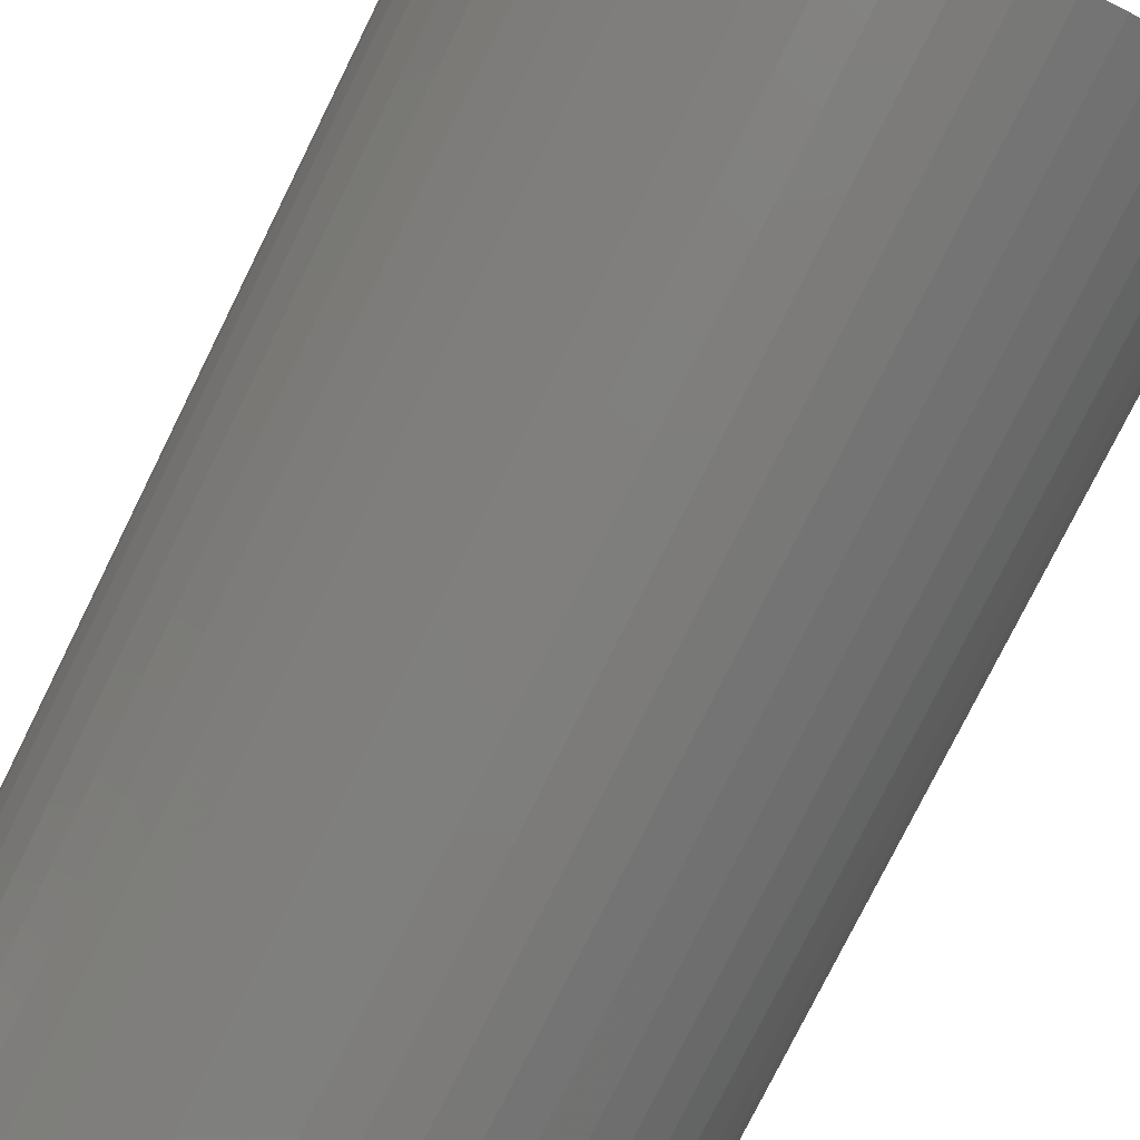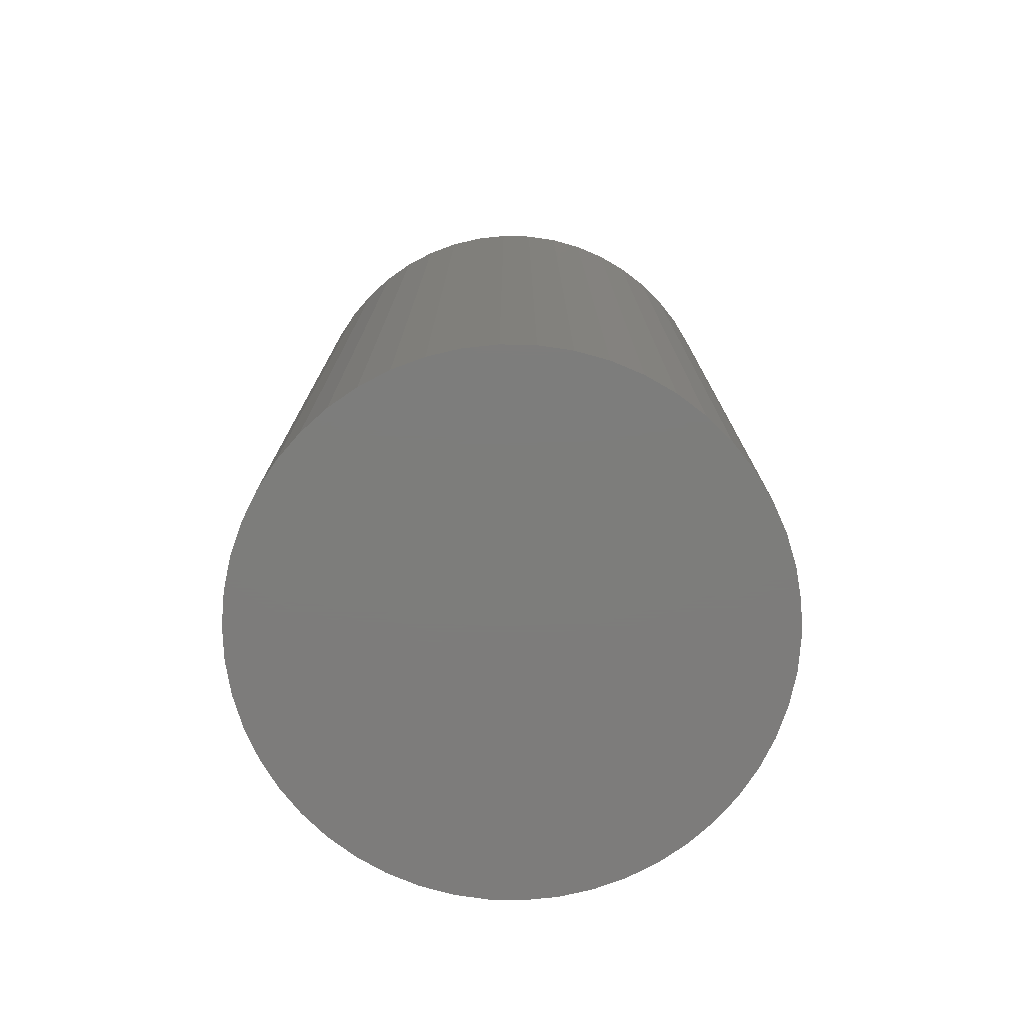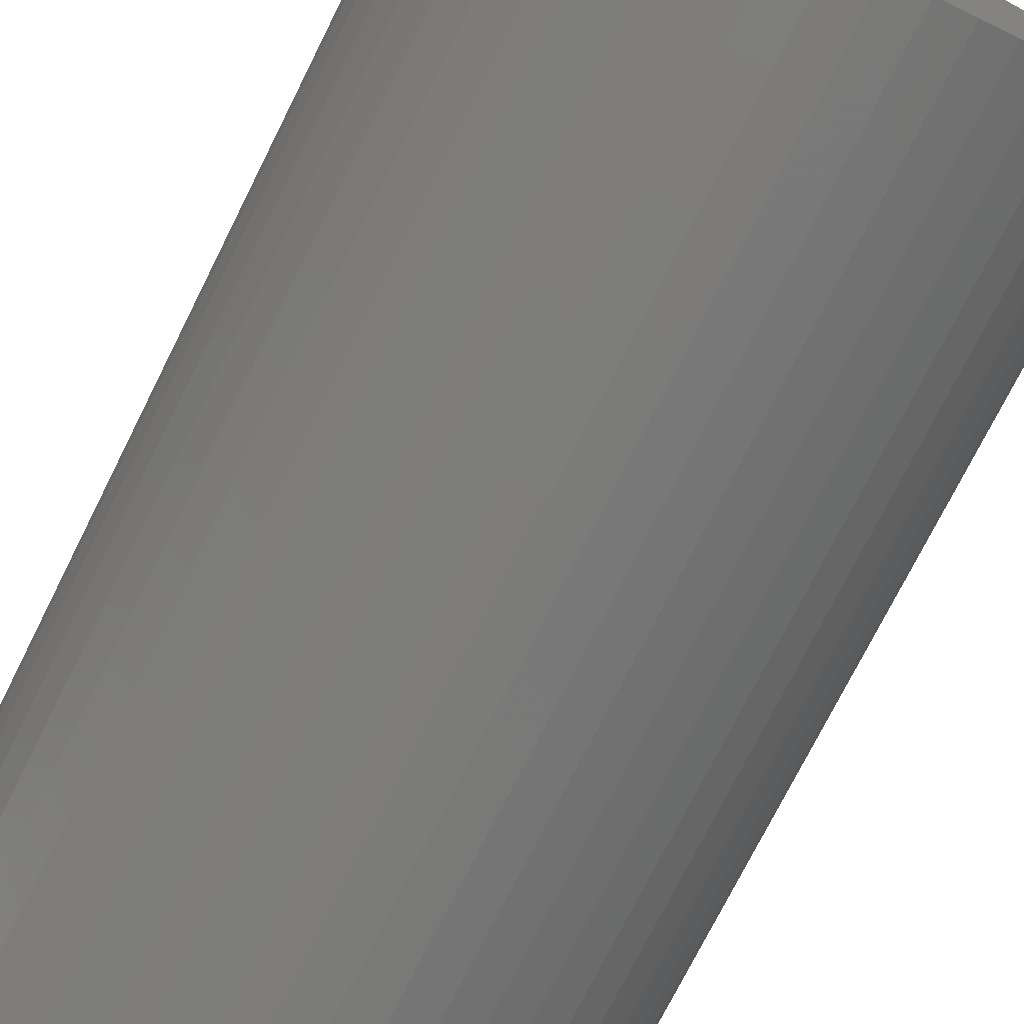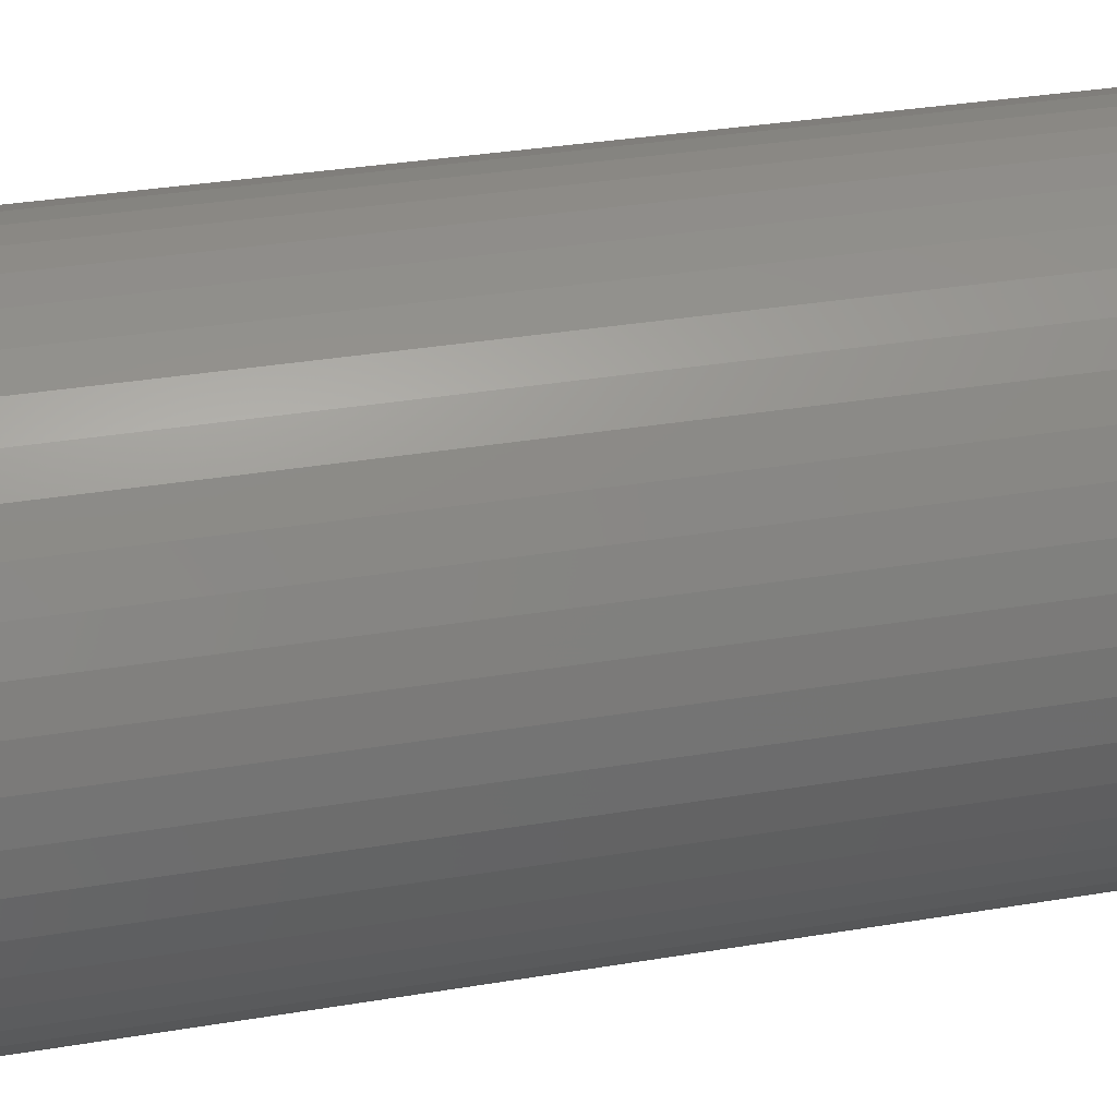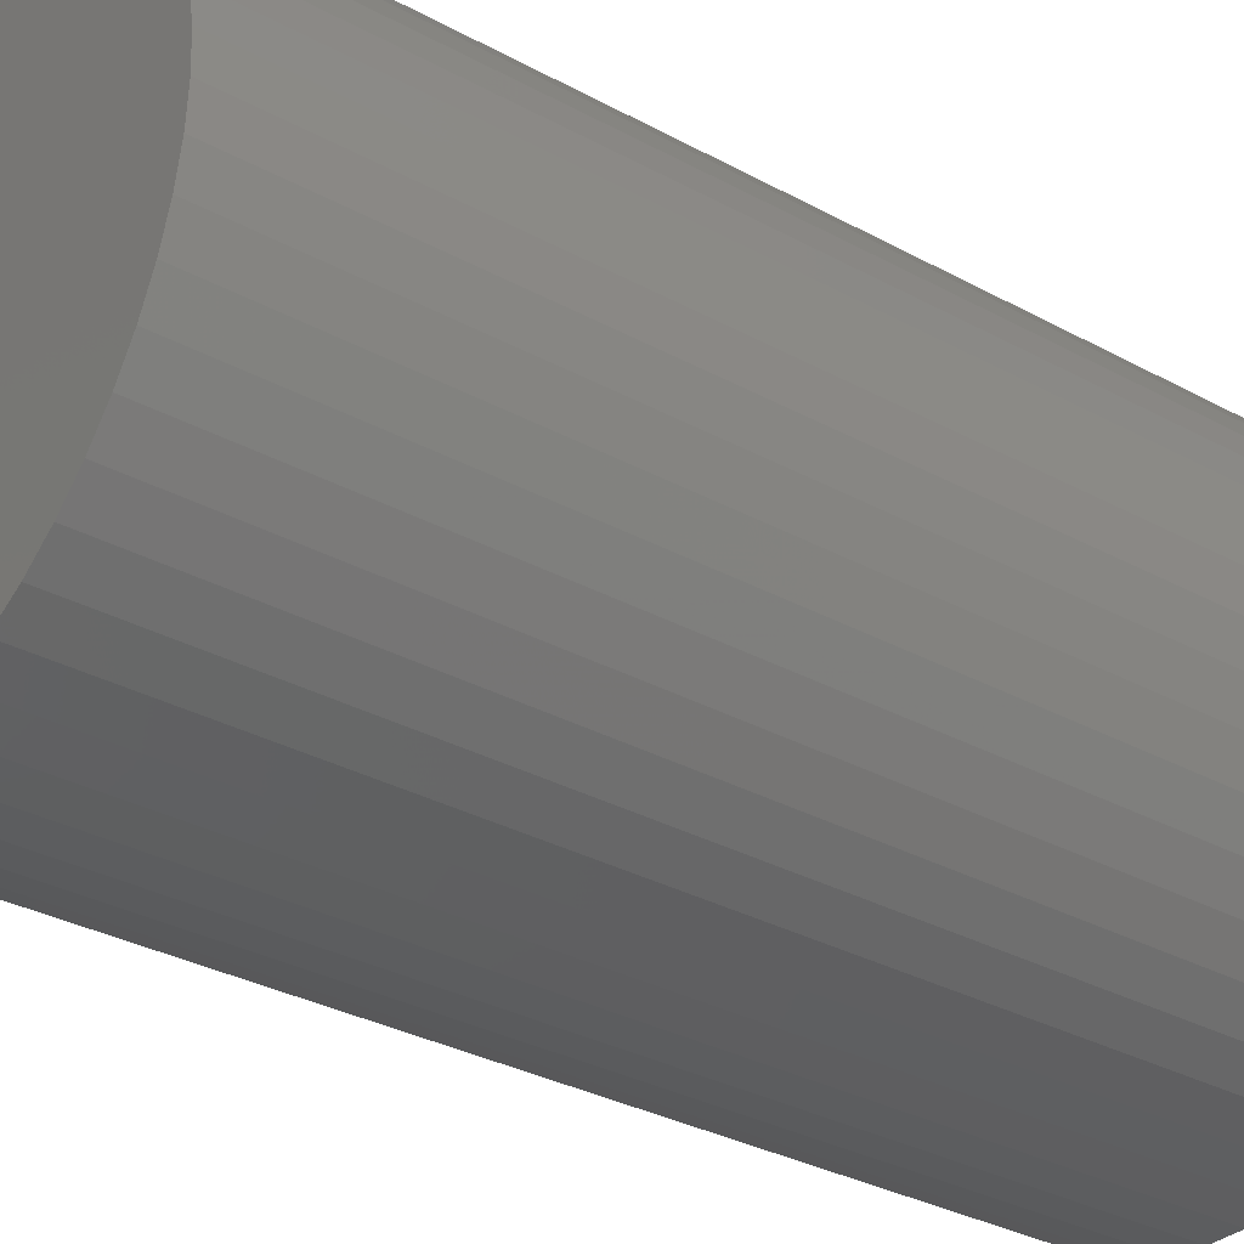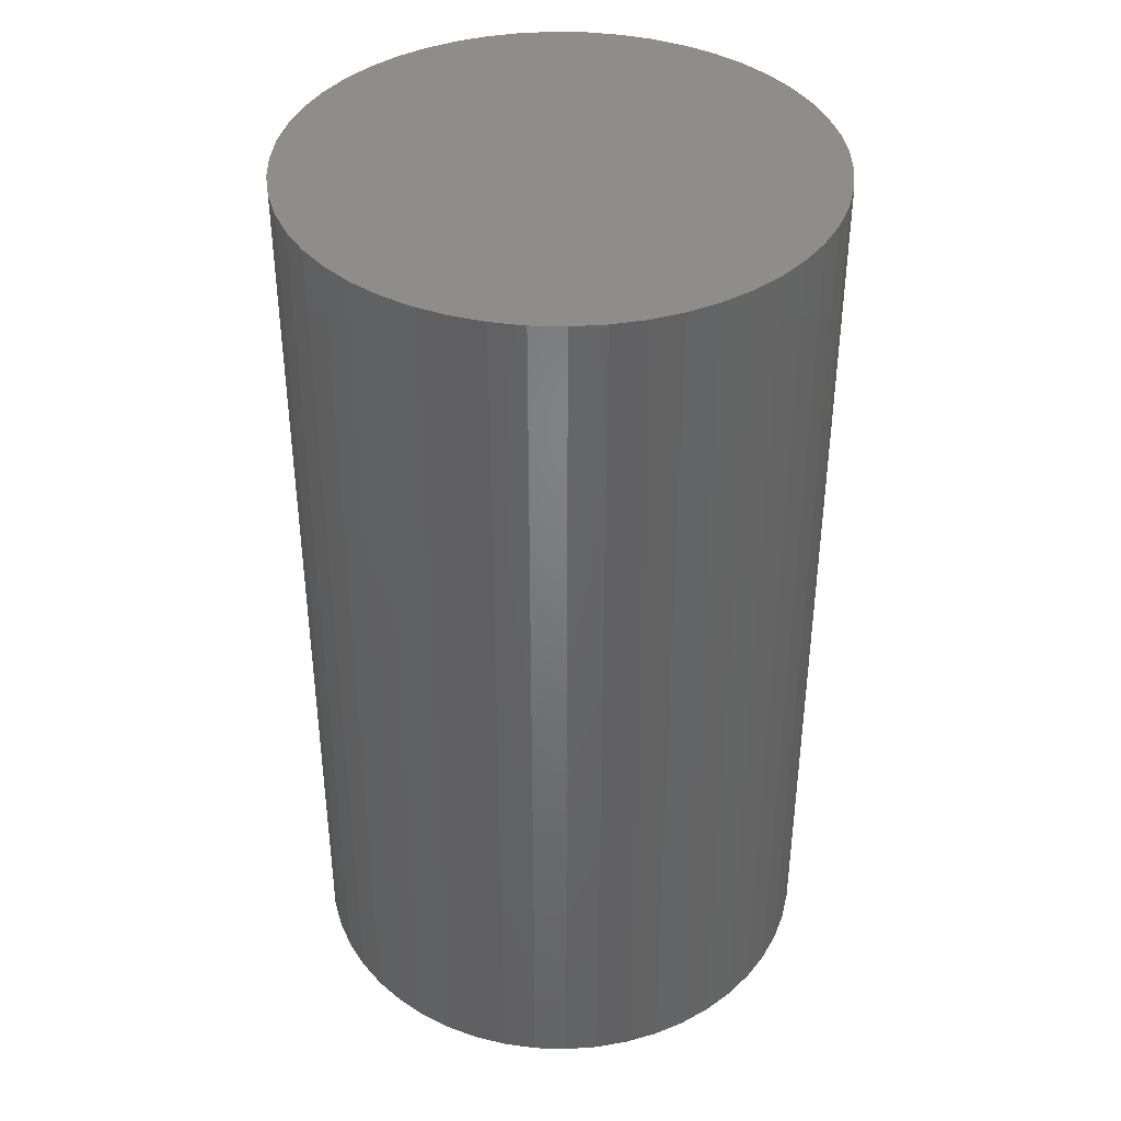
<metadata>
{"format":"stl","ext":"stl","renderer":"f3d","projection":"perspective","resolution":1024,"background":"white","views":[{"elev":-77.7,"azim":-26.4,"up":"+Y"},{"elev":-76.4,"azim":-73.2,"up":"+Z"},{"elev":-74.4,"azim":153.4,"up":"+Y"},{"elev":34.5,"azim":77.4,"up":"+Y"},{"elev":-31.8,"azim":-127.7,"up":"+Y"},{"elev":39.5,"azim":-84.1,"up":"+Z"}]}
</metadata>
<code>
# stl→obj: 100 verts, 196 faces
v 2.85 0 5
v 2.828 0.3572 -5
v 2.828 0.3572 5
v 2.85 0 -5
v 2.76 0.7088 -5
v 2.76 0.7088 5
v 0.179 2.844 -5
v -0.179 2.844 5
v 0.179 2.844 5
v -0.179 2.844 -5
v 2.828 -0.3572 -5
v 2.76 -0.7088 -5
v 2.65 -1.049 -5
v 2.65 1.049 -5
v 2.497 -1.373 -5
v 2.497 1.373 -5
v 2.306 -1.675 -5
v 2.306 1.675 -5
v 2.078 -1.951 -5
v 2.078 1.951 -5
v 1.817 -2.196 -5
v 1.817 2.196 -5
v 1.527 -2.406 -5
v 1.527 2.406 -5
v 1.213 -2.579 -5
v 1.213 2.579 -5
v 0.8807 -2.711 -5
v 0.8807 2.711 -5
v 0.534 -2.8 -5
v 0.534 2.8 -5
v 0.179 -2.844 -5
v -0.179 -2.844 -5
v -0.534 -2.8 -5
v -0.534 2.8 -5
v -0.8807 -2.711 -5
v -0.8807 2.711 -5
v -1.213 -2.579 -5
v -1.213 2.579 -5
v -1.527 -2.406 -5
v -1.527 2.406 -5
v -1.817 -2.196 -5
v -1.817 2.196 -5
v -2.078 -1.951 -5
v -2.078 1.951 -5
v -2.306 -1.675 -5
v -2.306 1.675 -5
v -2.497 -1.373 -5
v -2.497 1.373 -5
v -2.65 -1.049 -5
v -2.65 1.049 -5
v -2.76 -0.7088 -5
v -2.76 0.7088 -5
v -2.828 -0.3572 -5
v -2.828 0.3572 -5
v -2.85 0 -5
v 2.078 -1.951 5
v 1.817 -2.196 5
v -2.078 1.951 5
v -1.817 2.196 5
v -1.213 2.579 5
v -0.8807 2.711 5
v 2.65 1.049 5
v 2.497 1.373 5
v 0.8807 2.711 5
v 1.213 2.579 5
v 0.534 2.8 5
v 1.527 2.406 5
v 1.817 2.196 5
v -2.497 1.373 5
v -2.65 1.049 5
v -2.76 0.7088 5
v 2.828 -0.3572 5
v 2.76 -0.7088 5
v 2.65 -1.049 5
v 2.497 -1.373 5
v 2.306 1.675 5
v 2.306 -1.675 5
v 2.078 1.951 5
v 1.527 -2.406 5
v 1.213 -2.579 5
v 0.8807 -2.711 5
v 0.534 -2.8 5
v 0.179 -2.844 5
v -0.179 -2.844 5
v -0.534 2.8 5
v -0.534 -2.8 5
v -0.8807 -2.711 5
v -1.213 -2.579 5
v -1.527 2.406 5
v -1.527 -2.406 5
v -1.817 -2.196 5
v -2.078 -1.951 5
v -2.306 1.675 5
v -2.306 -1.675 5
v -2.497 -1.373 5
v -2.65 -1.049 5
v -2.76 -0.7088 5
v -2.828 0.3572 5
v -2.828 -0.3572 5
v -2.85 0 5
f 1 2 3
f 2 1 4
f 3 5 6
f 5 3 2
f 7 8 9
f 8 7 10
f 11 2 4
f 12 2 11
f 12 5 2
f 13 5 12
f 13 14 5
f 15 14 13
f 15 16 14
f 17 16 15
f 17 18 16
f 19 18 17
f 19 20 18
f 21 20 19
f 21 22 20
f 23 22 21
f 23 24 22
f 25 24 23
f 25 26 24
f 27 26 25
f 27 28 26
f 29 28 27
f 29 30 28
f 31 30 29
f 31 7 30
f 32 7 31
f 32 10 7
f 33 10 32
f 33 34 10
f 35 34 33
f 35 36 34
f 37 36 35
f 37 38 36
f 39 38 37
f 39 40 38
f 41 40 39
f 41 42 40
f 43 42 41
f 43 44 42
f 45 44 43
f 45 46 44
f 47 46 45
f 47 48 46
f 49 48 47
f 49 50 48
f 51 50 49
f 51 52 50
f 53 52 51
f 53 54 52
f 54 53 55
f 21 56 57
f 56 21 19
f 42 58 59
f 58 42 44
f 36 60 61
f 60 36 38
f 62 16 63
f 16 62 14
f 26 64 65
f 64 26 28
f 28 66 64
f 66 28 30
f 22 67 68
f 67 22 24
f 50 69 48
f 69 50 70
f 52 70 50
f 70 52 71
f 3 72 1
f 6 72 3
f 6 73 72
f 62 73 6
f 62 74 73
f 63 74 62
f 63 75 74
f 76 75 63
f 76 77 75
f 78 77 76
f 78 56 77
f 68 56 78
f 68 57 56
f 67 57 68
f 67 79 57
f 65 79 67
f 65 80 79
f 64 80 65
f 64 81 80
f 66 81 64
f 66 82 81
f 9 82 66
f 9 83 82
f 8 83 9
f 8 84 83
f 85 84 8
f 85 86 84
f 61 86 85
f 61 87 86
f 60 87 61
f 60 88 87
f 89 88 60
f 89 90 88
f 59 90 89
f 59 91 90
f 58 91 59
f 58 92 91
f 93 92 58
f 93 94 92
f 69 94 93
f 69 95 94
f 70 95 69
f 70 96 95
f 71 96 70
f 71 97 96
f 98 97 71
f 98 99 97
f 99 98 100
f 10 85 8
f 85 10 34
f 27 80 81
f 80 27 25
f 20 68 78
f 68 20 22
f 63 18 76
f 18 63 16
f 46 58 44
f 58 46 93
f 38 89 60
f 89 38 40
f 72 4 1
f 4 72 11
f 77 15 75
f 15 77 17
f 73 11 72
f 11 73 12
f 43 91 92
f 91 43 41
f 49 97 51
f 97 49 96
f 45 95 47
f 95 45 94
f 32 83 84
f 83 32 31
f 25 79 80
f 79 25 23
f 6 14 62
f 14 6 5
f 76 20 78
f 20 76 18
f 30 9 66
f 9 30 7
f 24 65 67
f 65 24 26
f 48 93 46
f 93 48 69
f 54 71 52
f 71 54 98
f 55 98 54
f 98 55 100
f 40 59 89
f 59 40 42
f 34 61 85
f 61 34 36
f 56 17 77
f 17 56 19
f 75 13 74
f 13 75 15
f 37 87 88
f 87 37 35
f 47 96 49
f 96 47 95
f 43 94 45
f 94 43 92
f 51 99 53
f 99 51 97
f 53 100 55
f 100 53 99
f 29 81 82
f 81 29 27
f 31 82 83
f 82 31 29
f 74 12 73
f 12 74 13
f 33 84 86
f 84 33 32
f 35 86 87
f 86 35 33
f 23 57 79
f 57 23 21
f 39 88 90
f 88 39 37
f 41 90 91
f 90 41 39

</code>
